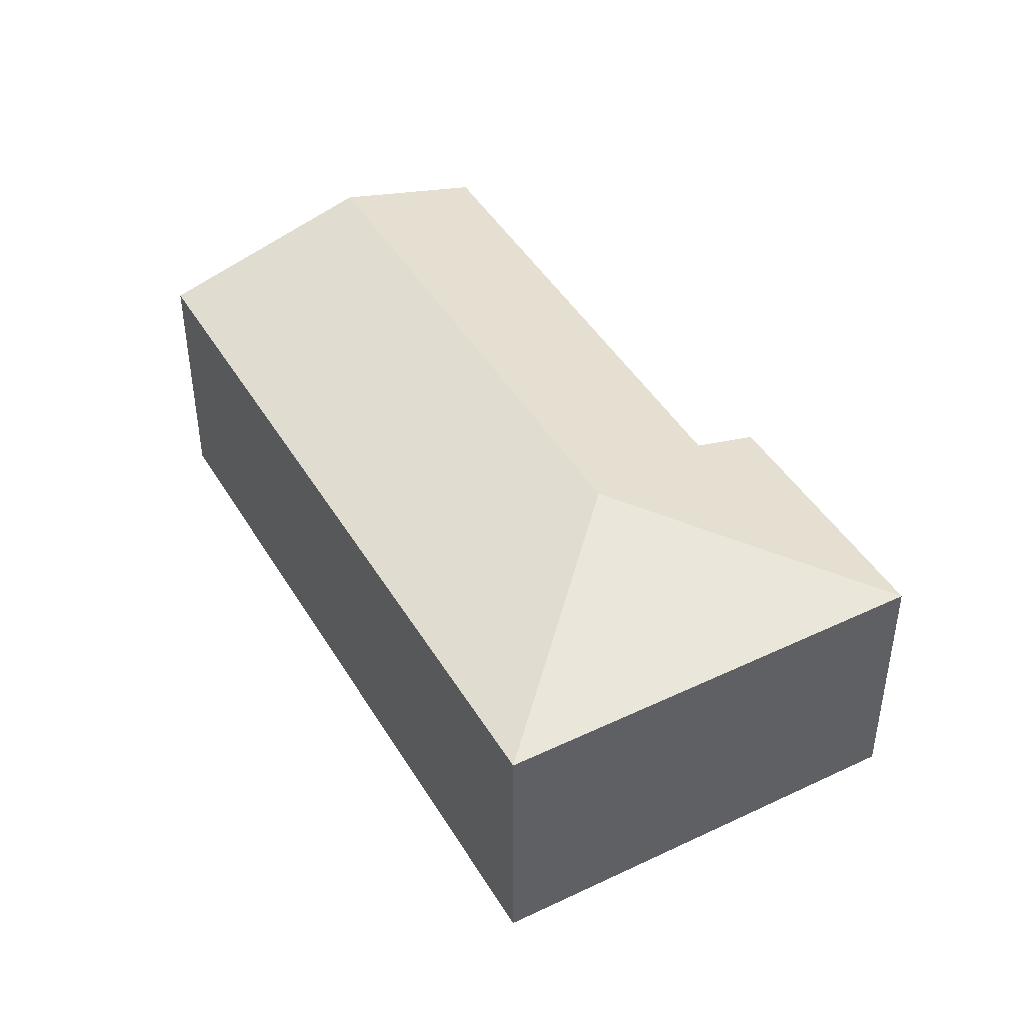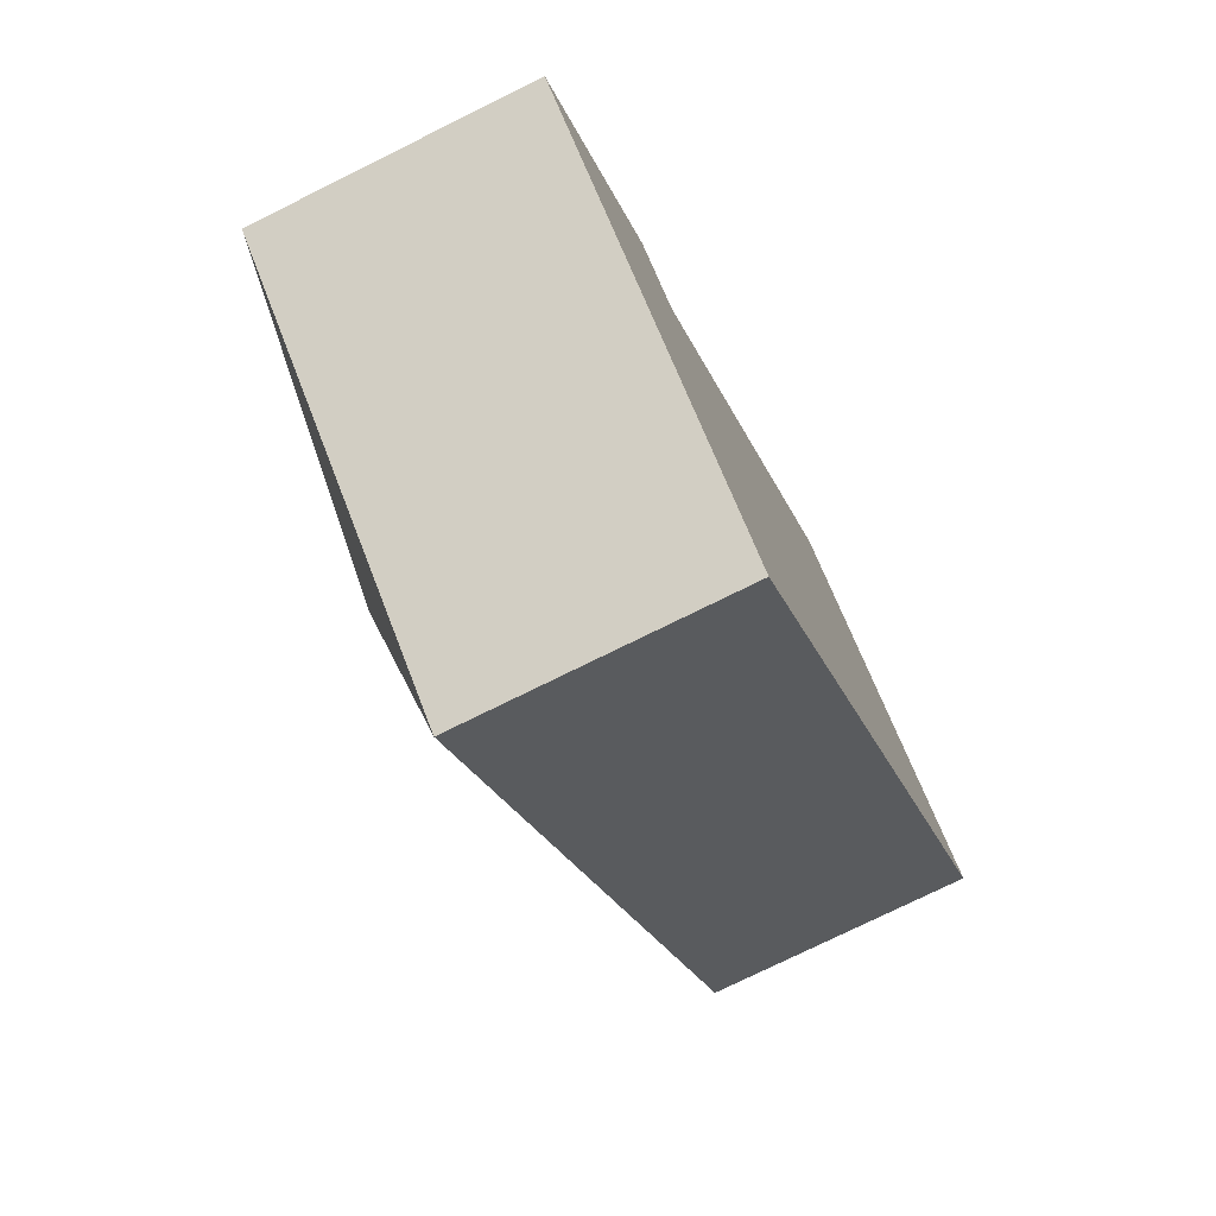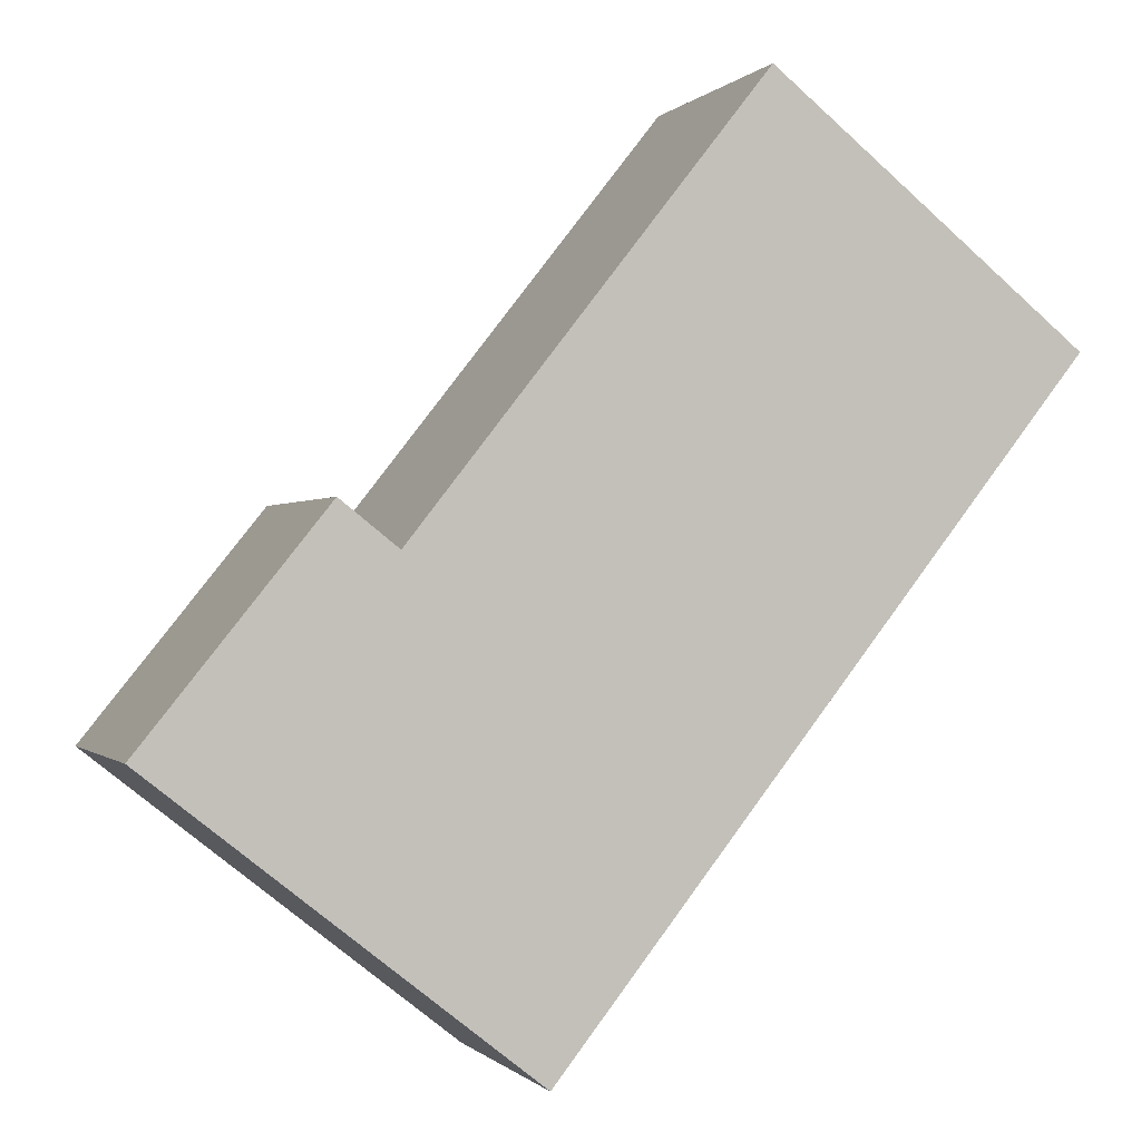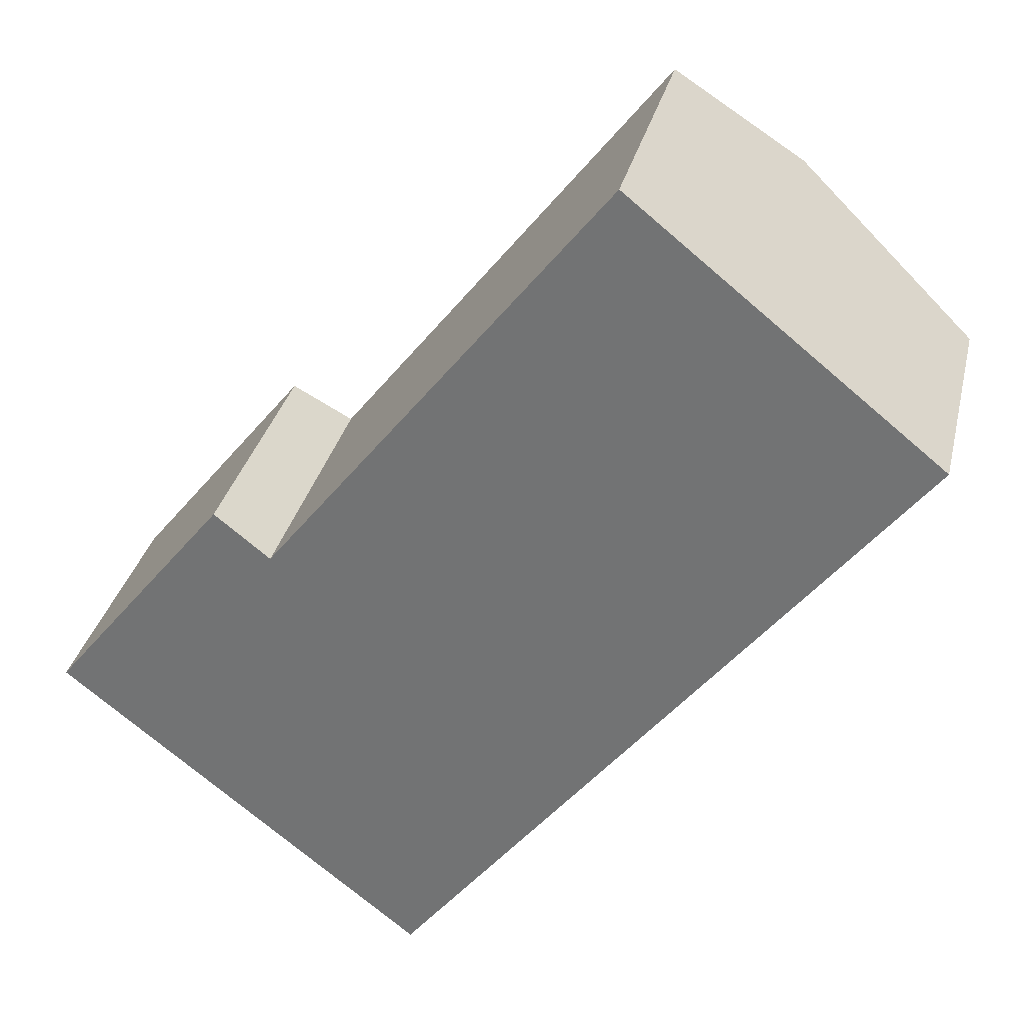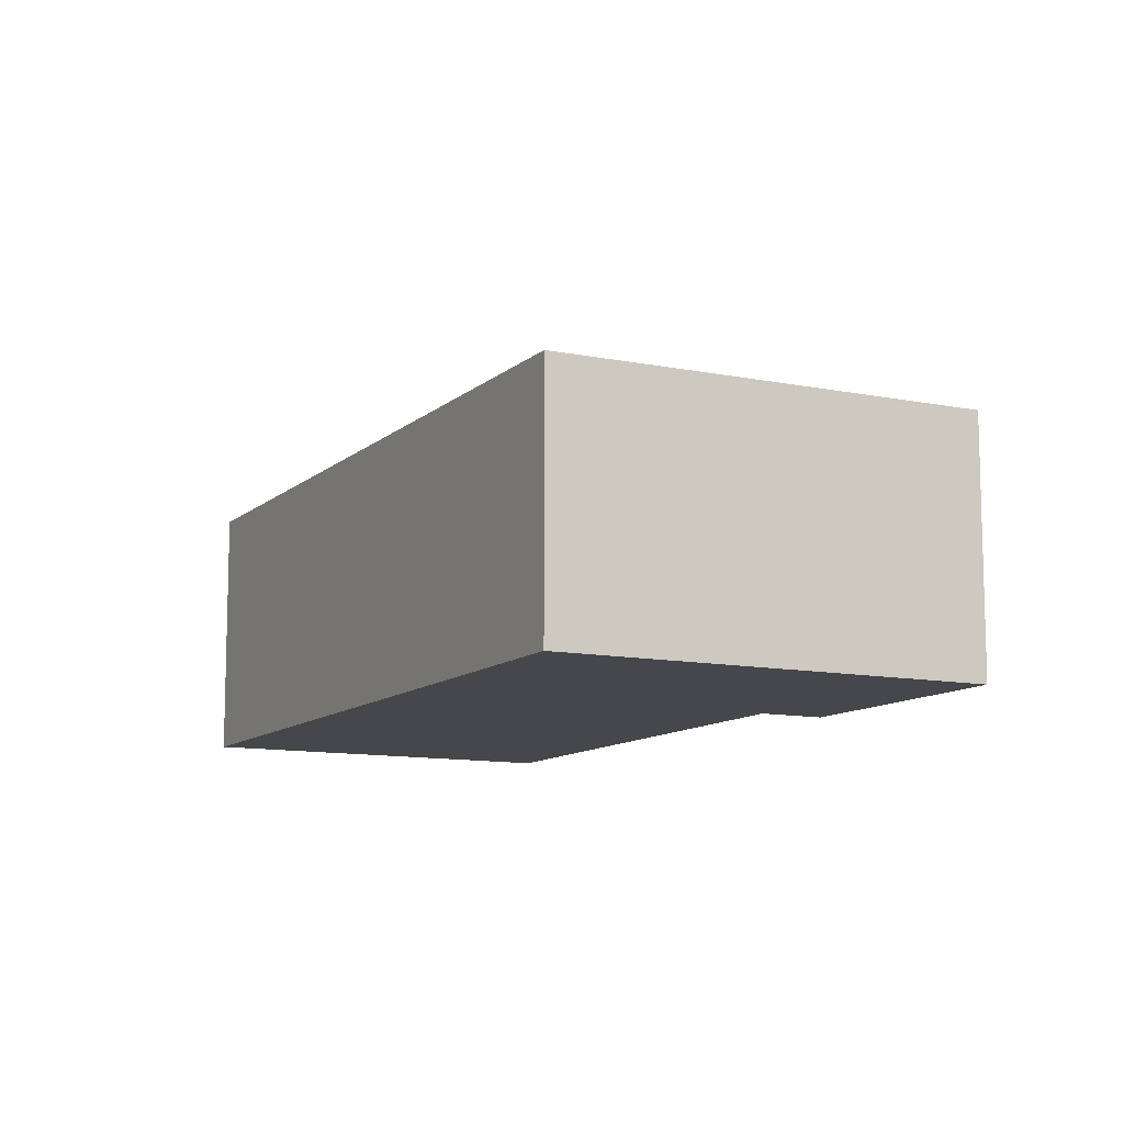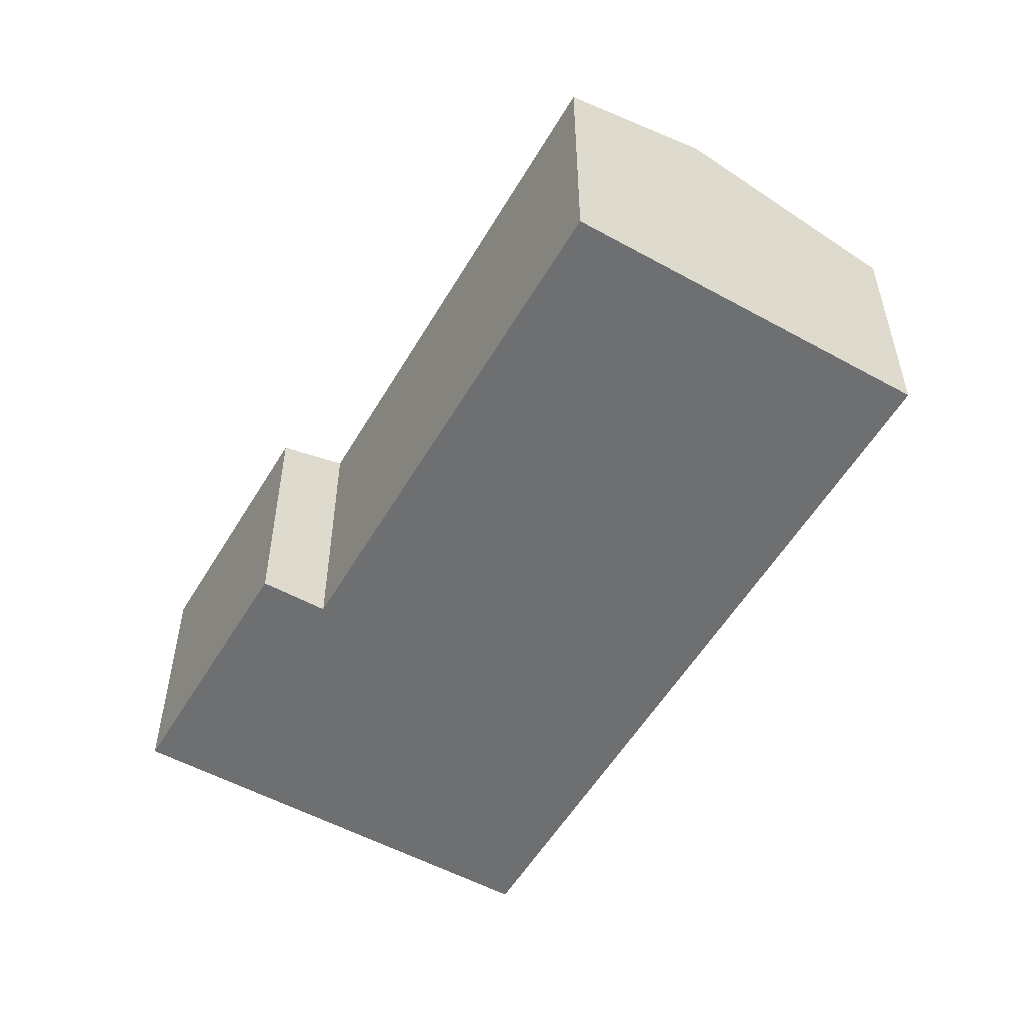
<metadata>
{"format":"obj","ext":"obj","renderer":"f3d","projection":"perspective","resolution":1024,"background":"white","views":[{"elev":44.7,"azim":-170.7,"up":"+Y"},{"elev":-75.4,"azim":-63.6,"up":"+Z"},{"elev":-0.4,"azim":-19.0,"up":"+Z"},{"elev":32.0,"azim":13.0,"up":"+Z"},{"elev":-10.8,"azim":-168.6,"up":"+Y"},{"elev":-54.6,"azim":8.4,"up":"+Y"}]}
</metadata>
<code>
v  7.115 7.119 0.827
v  7.945 5.779 -6.274
v  0 5.779 3.539e-16
v  19.13 5.78 7.84
v  15.2 7.119 11.01
v  3.847 5.791 4.775
v  5.06 6.201 3.814
v  12.46 6.189 13.21
v  3.847 -2.924e-16 4.775
v  0 0 0
v  5.06 -2.335e-16 3.814
v  12.46 -8.09e-16 13.21
v  19.13 -4.801e-16 7.84
v  15.2 -6.742e-16 11.01
v  7.945 3.842e-16 -6.274
g defaultobject
f 1 2 3
f 1 4 2
f 4 1 5
f 6 1 3
f 1 6 7
f 1 7 5
f 5 7 8
f 3 9 6
f 9 3 10
f 11 8 7
f 8 11 12
f 6 11 7
f 11 6 9
f 12 5 8
f 5 12 4
f 4 12 13
f 13 12 14
f 13 2 4
f 2 13 15
f 15 3 2
f 3 15 10
f 14 15 13
f 15 14 12
f 15 12 11
f 15 11 9
f 15 9 10

</code>
